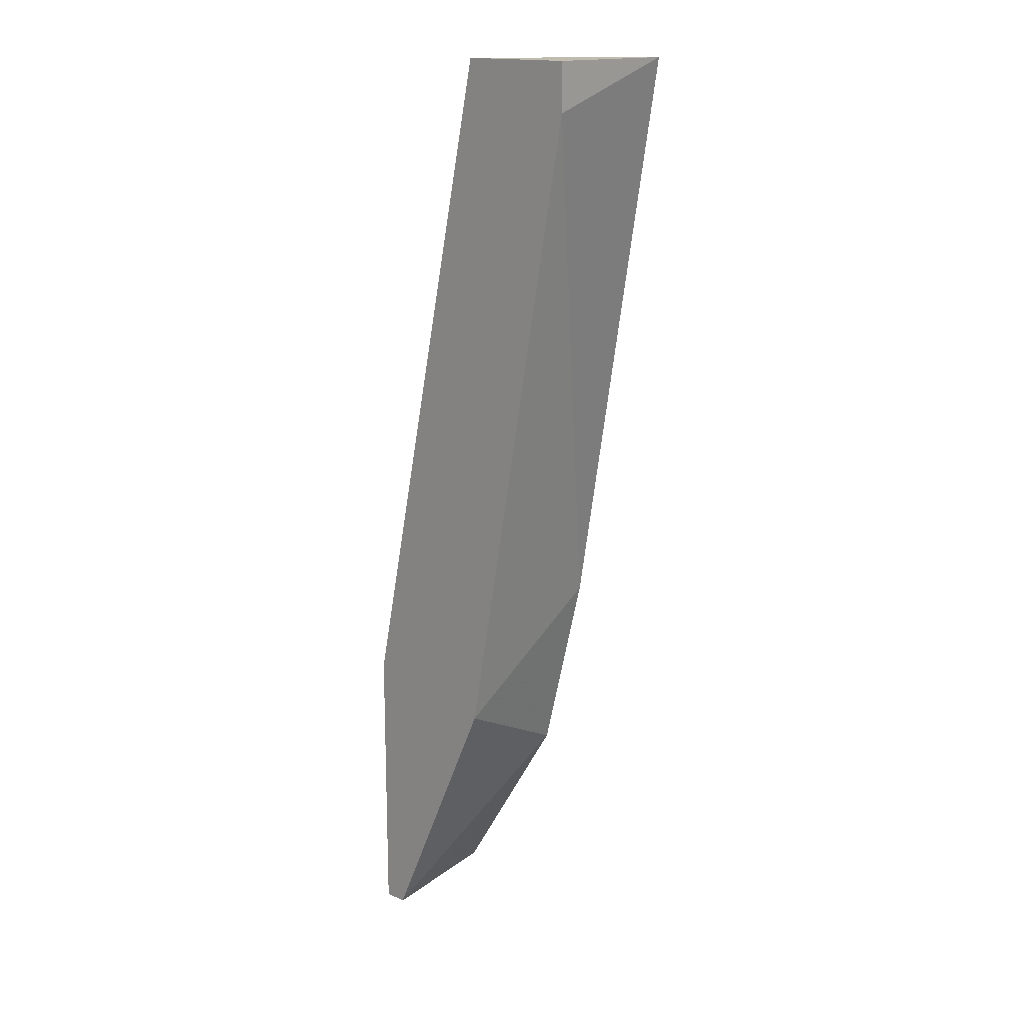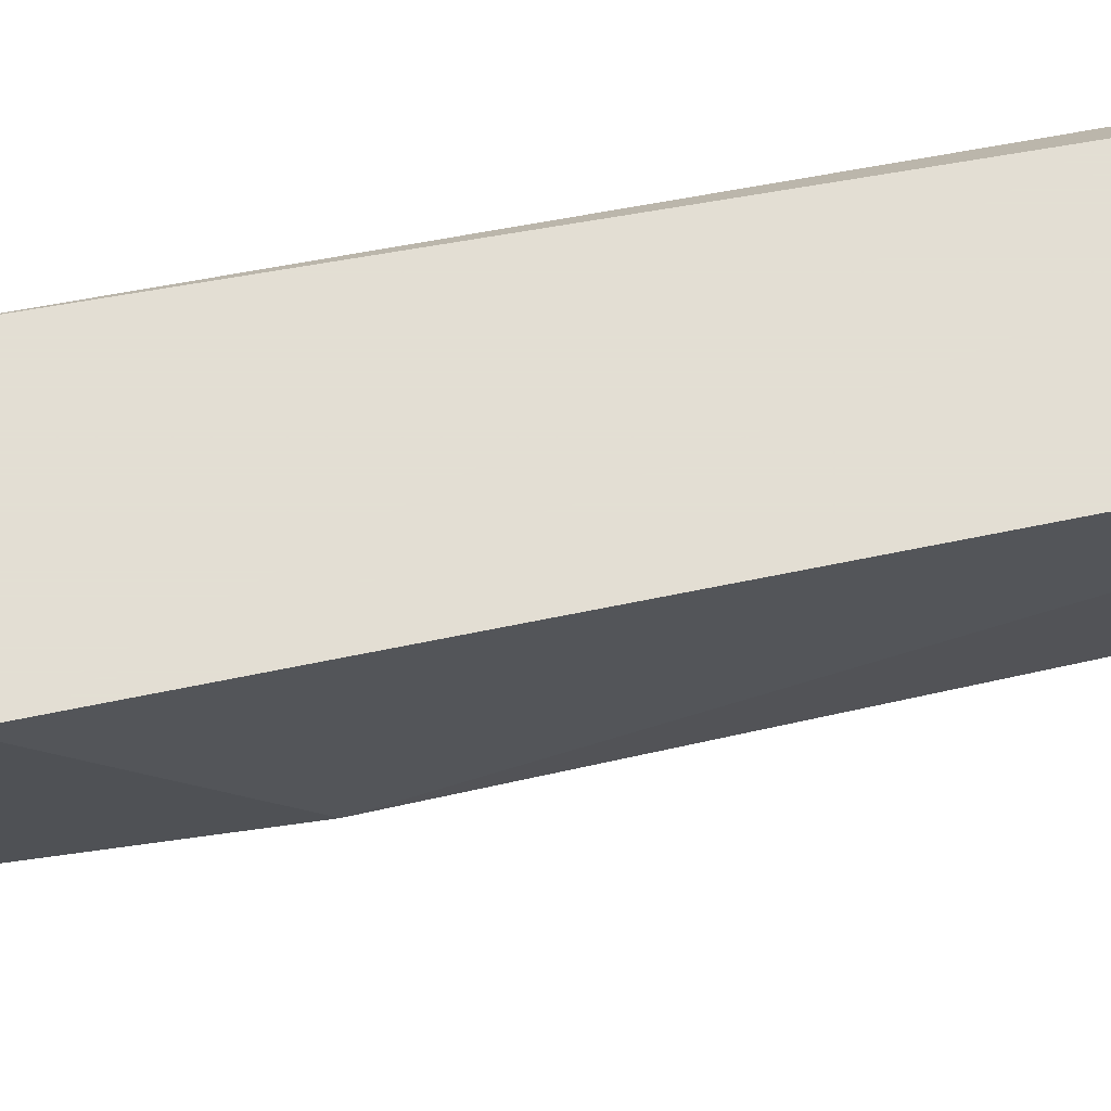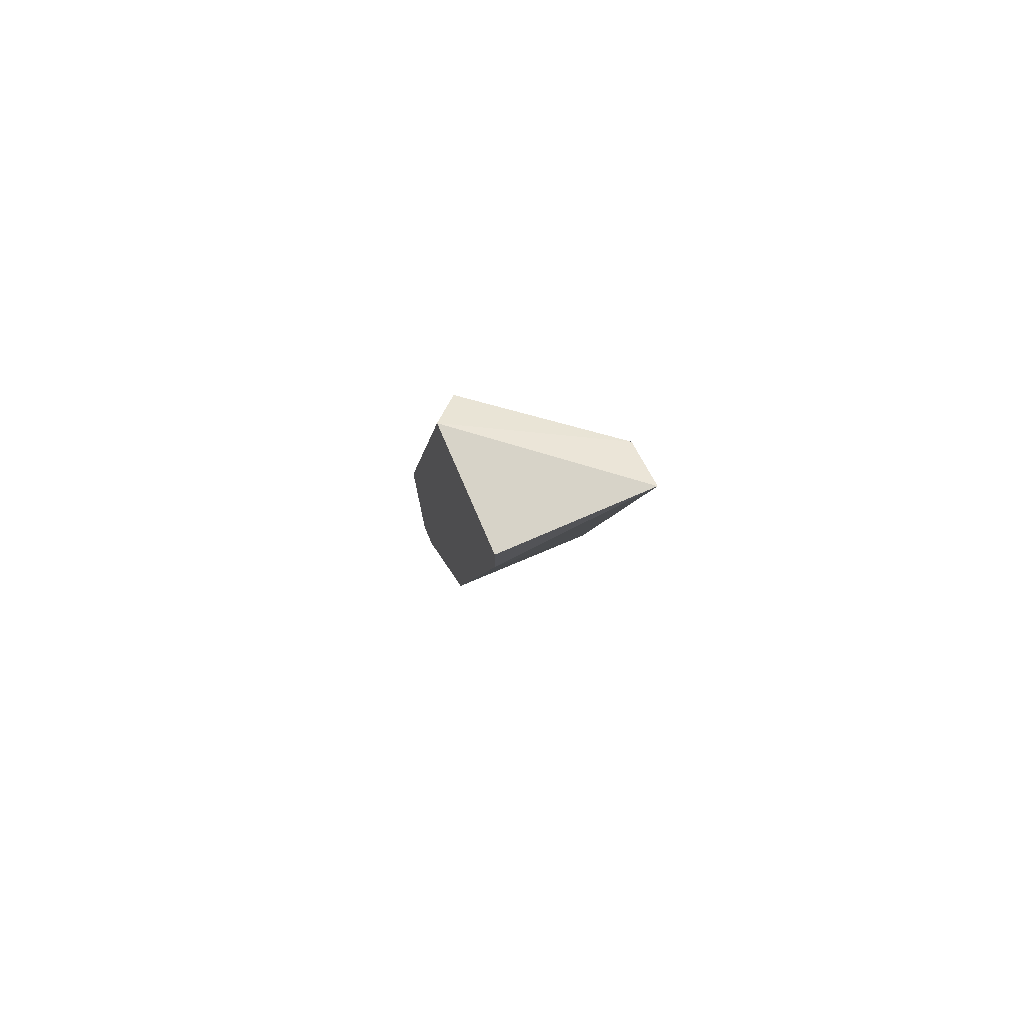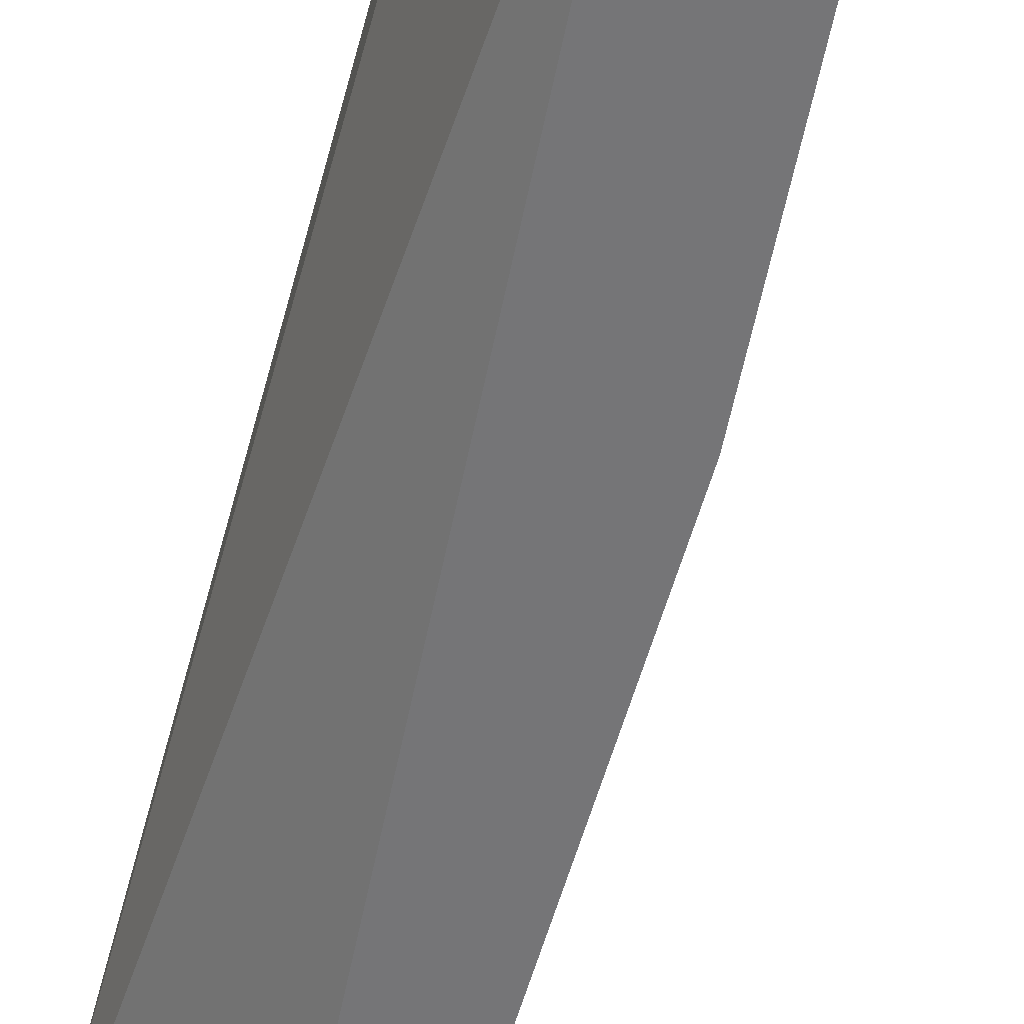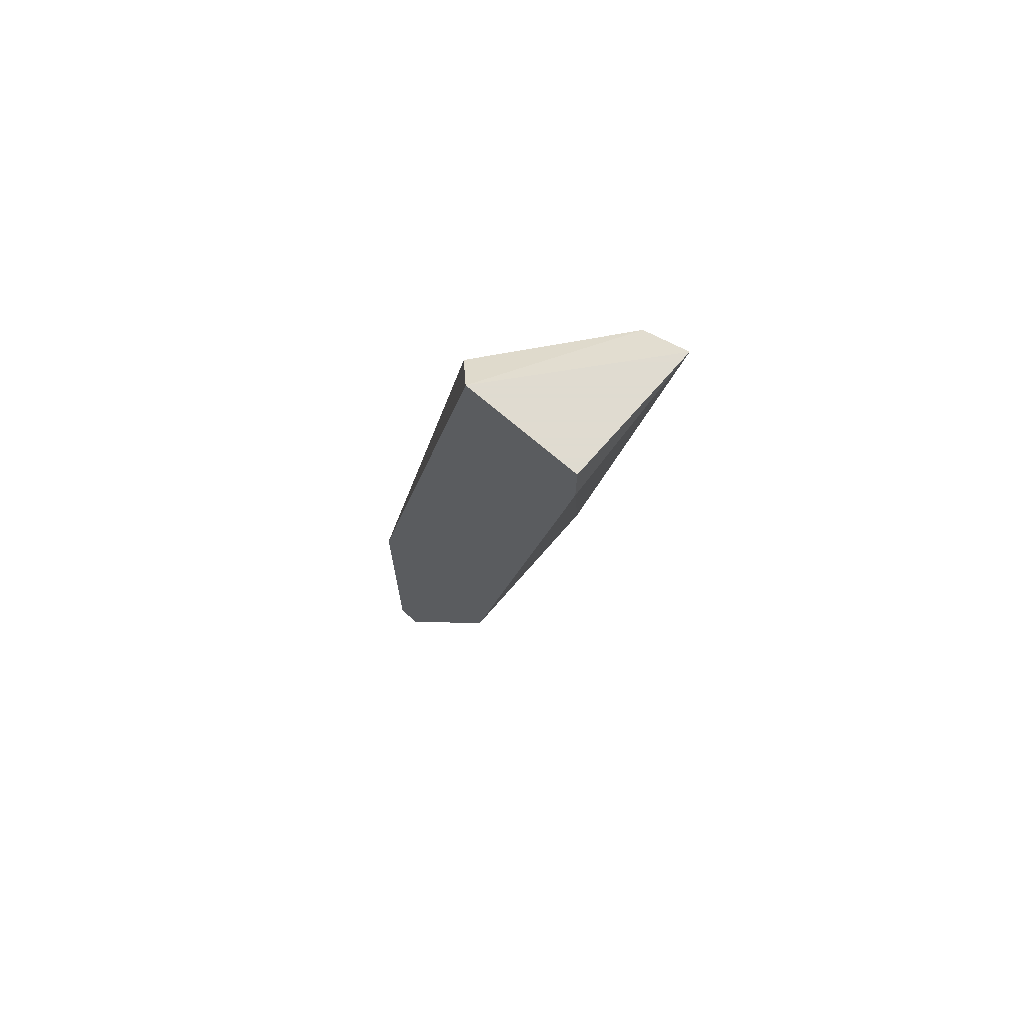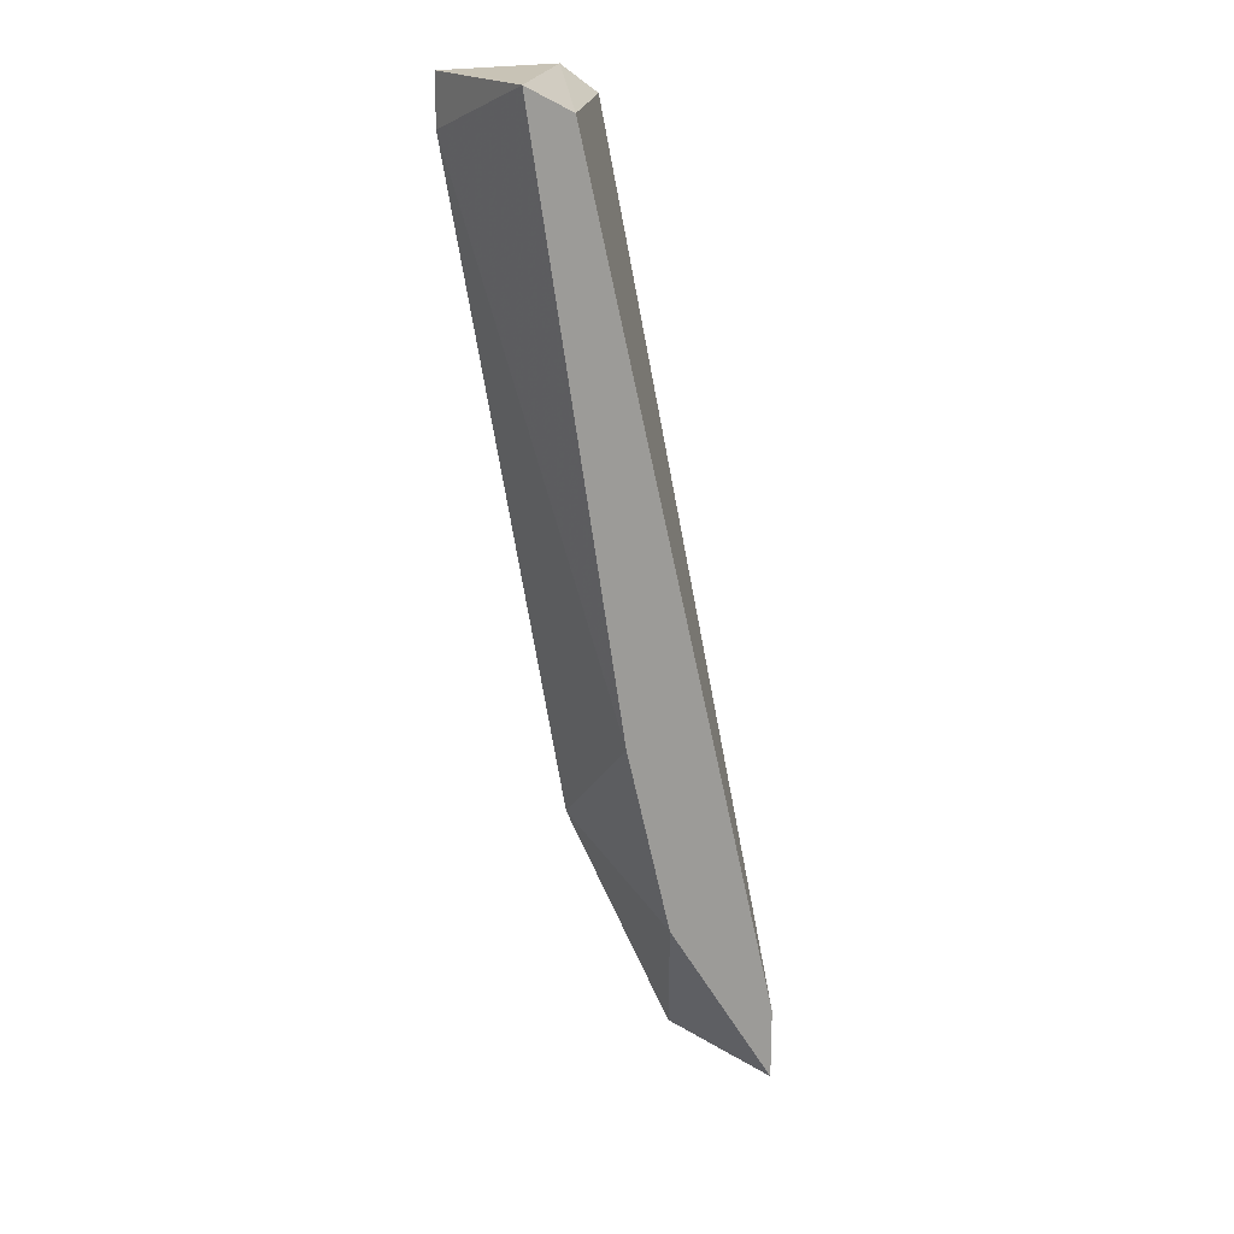
<metadata>
{"format":"obj","ext":"obj","renderer":"f3d","projection":"perspective","resolution":1024,"background":"white","views":[{"elev":16.2,"azim":-136.8,"up":"+Z"},{"elev":67.2,"azim":-112.1,"up":"+Y"},{"elev":76.6,"azim":-113.3,"up":"+Z"},{"elev":-56.6,"azim":154.8,"up":"+Y"},{"elev":70.2,"azim":-139.1,"up":"+Z"},{"elev":19.4,"azim":-32.4,"up":"+Z"}]}
</metadata>
<code>
v -0.5926 0.2234 -0.1362
v -0.5627 0.249 -0.1533
v -0.5627 0.2447 -0.1533
v -0.5883 0.249 -0.03377
v -0.5883 0.249 -0.1575
v -0.5627 0.2234 -0.2045
v -0.6097 0.2234 -0.03377
v -0.6097 0.249 -0.04231
v -0.5841 0.2447 -0.03804
v -0.5627 0.249 -0.2045
v -0.6011 0.2234 -0.03804
v -0.5627 0.2234 -0.1917
v -0.5841 0.2234 -0.1704
v -0.567 0.249 -0.2045
v -0.6097 0.249 -0.03377
f 8 7 15
f 4 2 5
f 2 3 6
f 1 6 7
f 5 1 8
f 4 5 8
f 1 7 8
f 3 2 9
f 2 4 9
f 5 2 10
f 2 6 10
f 7 6 11
f 4 7 11
f 9 4 11
f 9 11 12
f 6 3 12
f 3 9 12
f 11 6 12
f 1 5 13
f 6 1 13
f 5 10 14
f 10 6 14
f 13 5 14
f 6 13 14
f 7 4 15
f 4 8 15

</code>
